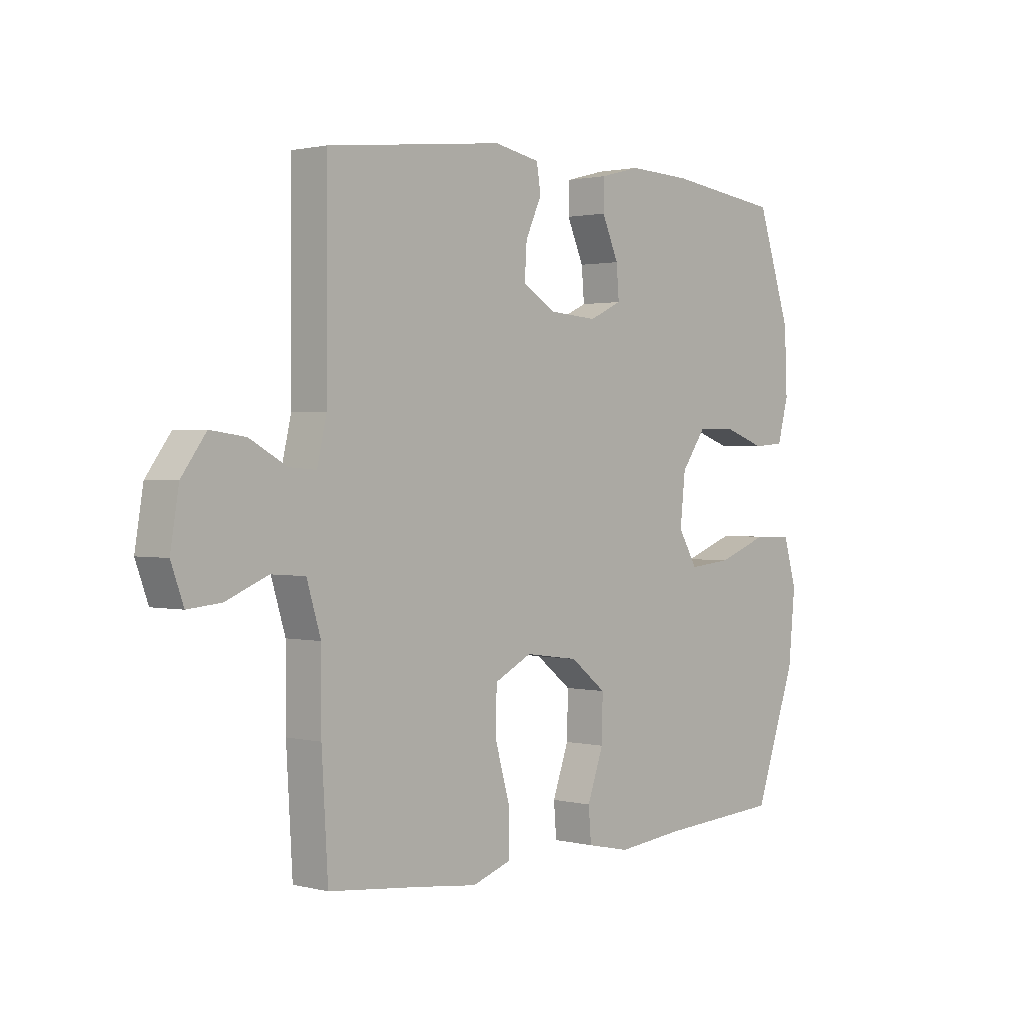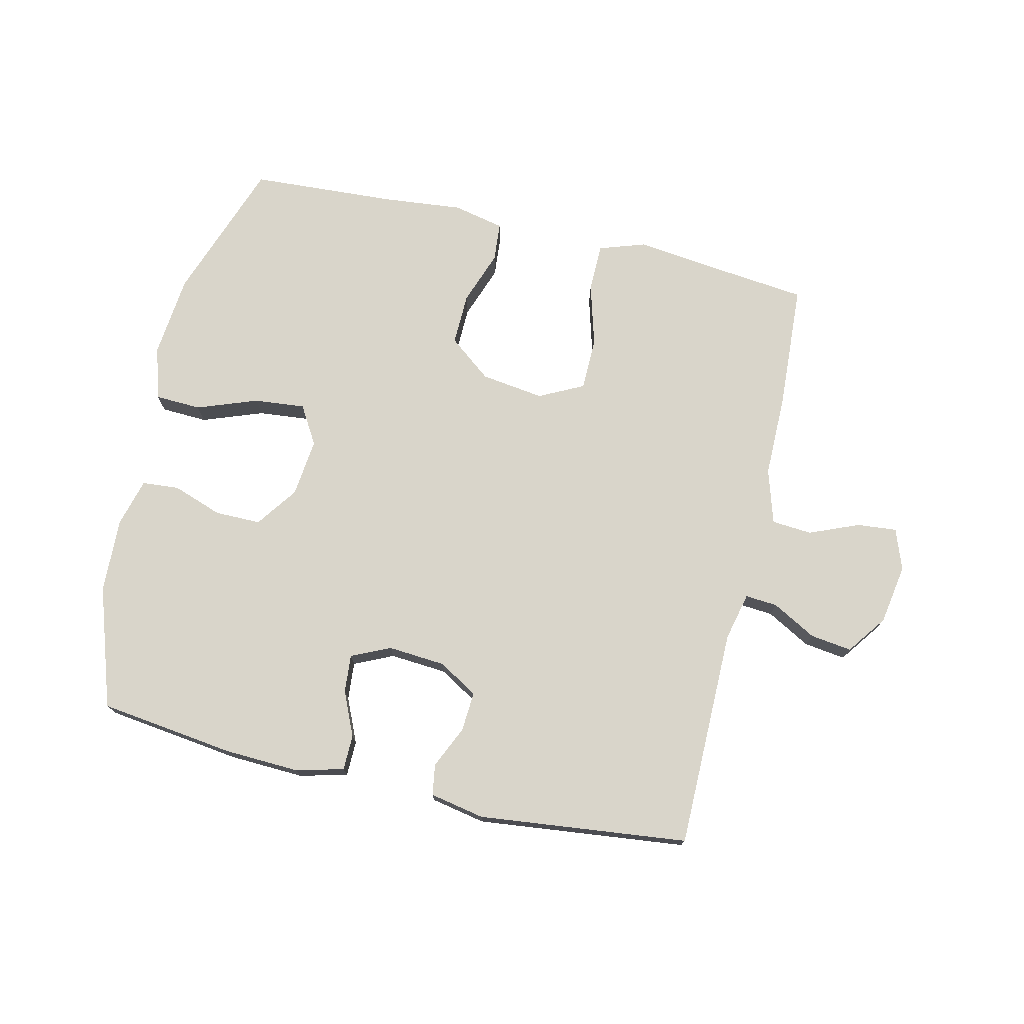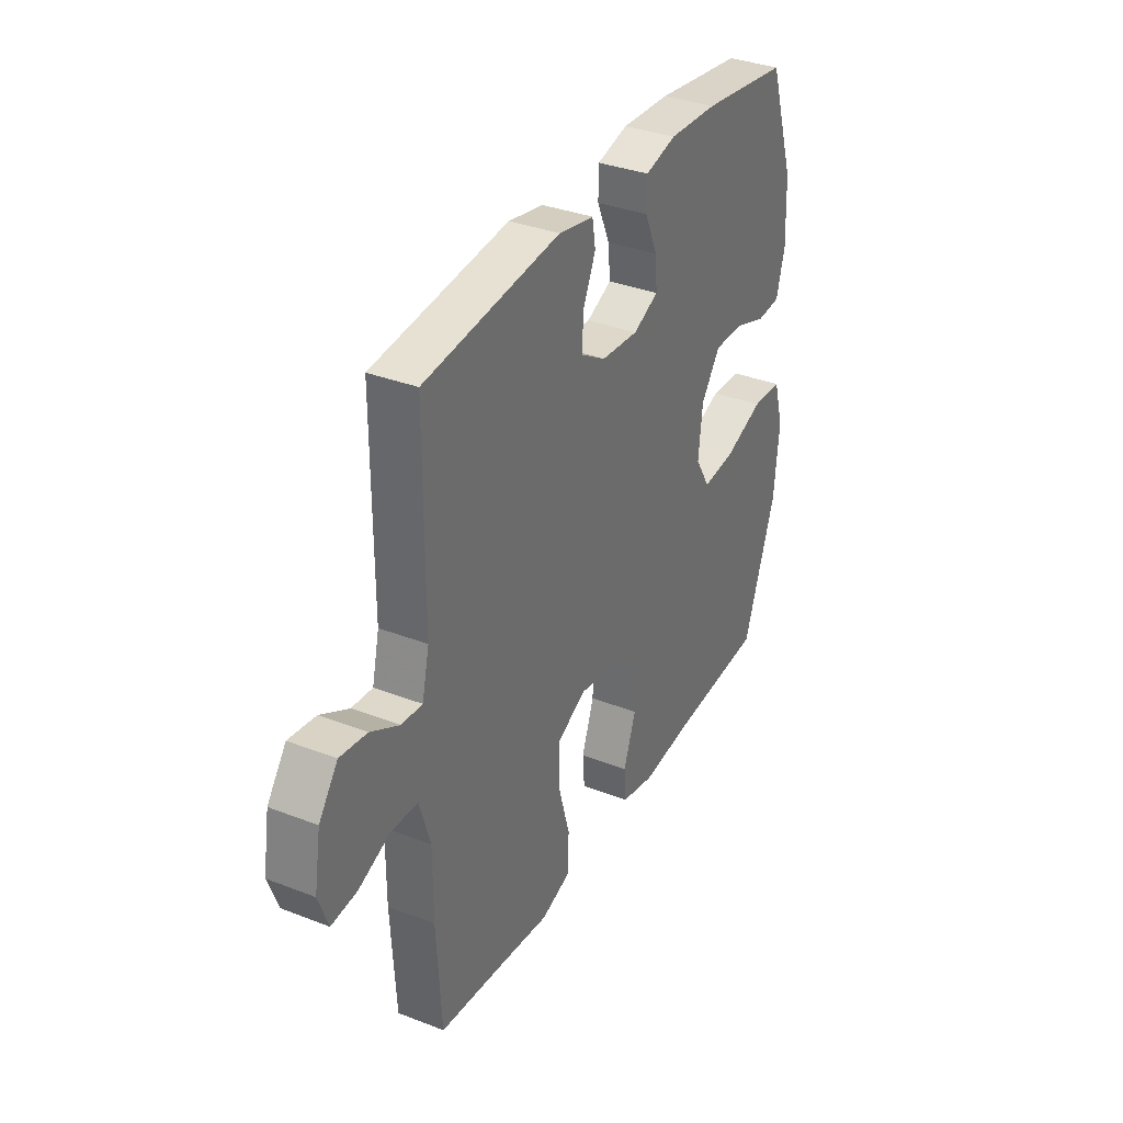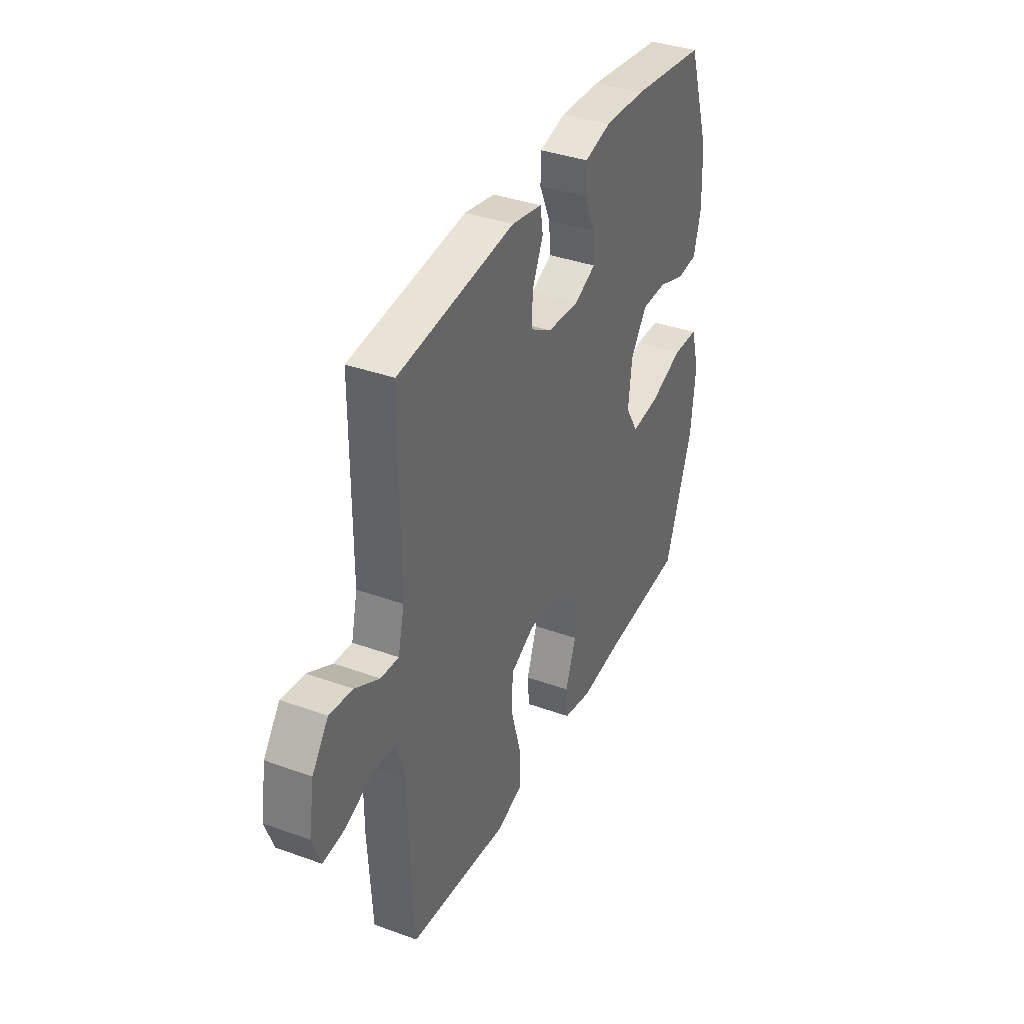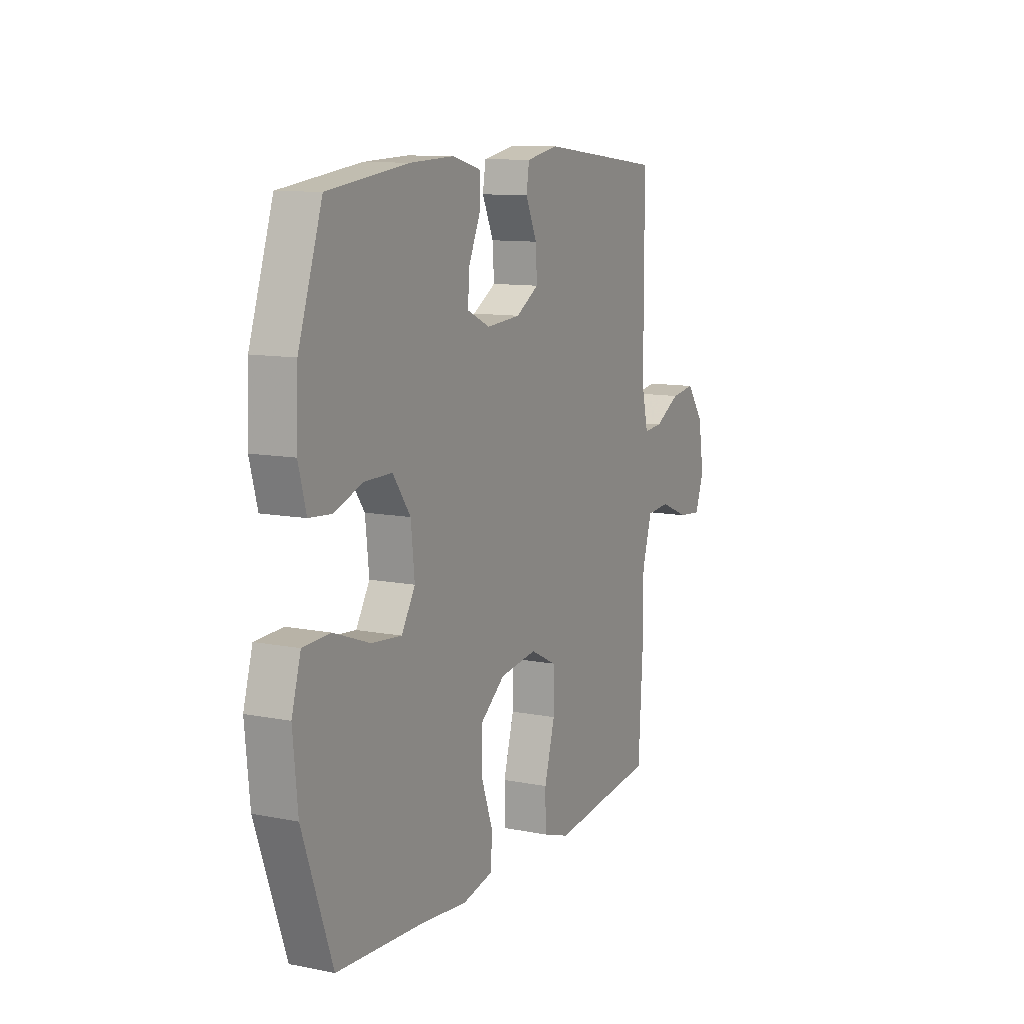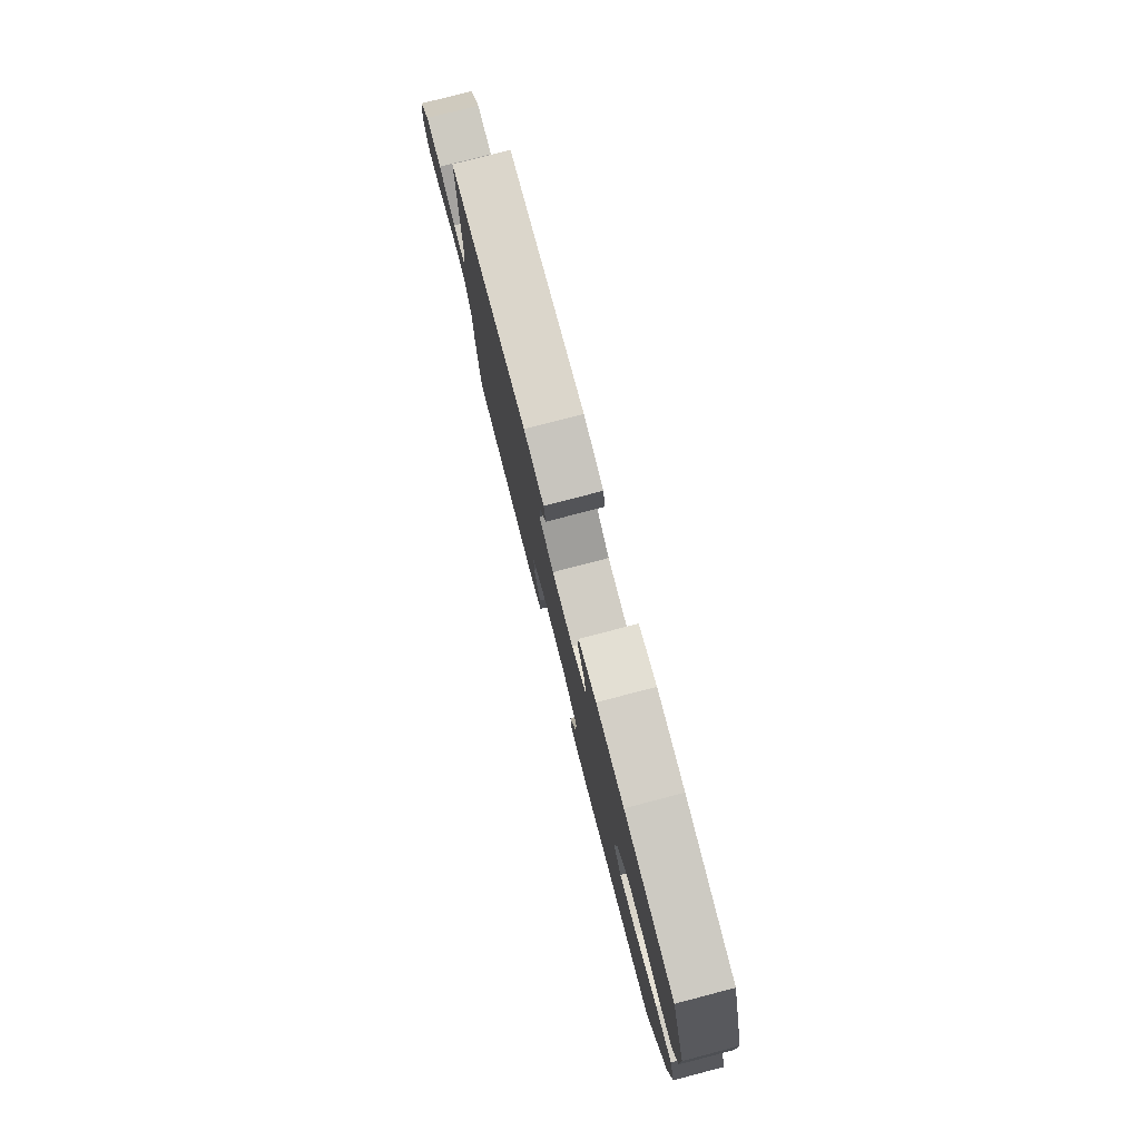
<metadata>
{"format":"obj","ext":"obj","renderer":"f3d","projection":"perspective","resolution":1024,"background":"white","views":[{"elev":1.4,"azim":131.7,"up":"+Z"},{"elev":74.5,"azim":13.1,"up":"+Y"},{"elev":34.5,"azim":117.5,"up":"+Z"},{"elev":37.1,"azim":115.0,"up":"+Z"},{"elev":10.8,"azim":-63.8,"up":"+Z"},{"elev":79.3,"azim":-104.6,"up":"+Z"}]}
</metadata>
<code>
v 0.5 0.07 0.5
v 0.501 0.07 0.145
v 0.519 0.07 0.067
v 0.571 0.07 0.071
v 0.642 0.07 0.11
v 0.709 0.07 0.119
v 0.756 0.07 0.055
v 0.772 0.07 -0.042
v 0.748 0.07 -0.108
v 0.684 0.07 -0.102
v 0.604 0.07 -0.069
v 0.539 0.07 -0.074
v 0.512 0.07 -0.162
v 0.512 0.07 -0.297
v 0.5 0.07 -0.5
v 0.326 0.07 -0.519
v 0.21 0.07 -0.533
v 0.135 0.07 -0.508
v 0.134 0.07 -0.43
v 0.163 0.07 -0.328
v 0.162 0.07 -0.243
v 0.09 0.07 -0.207
v -0.012 0.07 -0.221
v -0.081 0.07 -0.275
v -0.079 0.07 -0.359
v -0.048 0.07 -0.446
v -0.053 0.07 -0.509
v -0.136 0.07 -0.527
v -0.265 0.07 -0.514
v -0.5 0.07 -0.5
v -0.581 0.07 -0.271
v -0.594 0.07 -0.138
v -0.569 0.07 -0.052
v -0.494 0.07 -0.049
v -0.396 0.07 -0.085
v -0.314 0.07 -0.093
v -0.277 0.07 -0.031
v -0.287 0.07 0.063
v -0.335 0.07 0.13
v -0.409 0.07 0.13
v -0.489 0.07 0.102
v -0.549 0.07 0.107
v -0.57 0.07 0.185
v -0.565 0.07 0.306
v -0.5 0.07 0.5
v -0.281 0.07 0.528
v -0.16 0.07 0.533
v -0.083 0.07 0.513
v -0.082 0.07 0.456
v -0.114 0.07 0.384
v -0.119 0.07 0.323
v -0.056 0.07 0.294
v 0.037 0.07 0.301
v 0.1 0.07 0.339
v 0.096 0.07 0.403
v 0.065 0.07 0.471
v 0.073 0.07 0.521
v 0.161 0.07 0.538
v 0.5 0 0.5
v 0.501 0 0.145
v 0.519 0 0.067
v 0.571 0 0.071
v 0.642 0 0.11
v 0.709 0 0.119
v 0.756 0 0.055
v 0.772 0 -0.042
v 0.748 0 -0.108
v 0.684 0 -0.102
v 0.604 0 -0.069
v 0.539 0 -0.074
v 0.512 0 -0.162
v 0.512 0 -0.297
v 0.5 0 -0.5
v 0.326 0 -0.519
v 0.21 0 -0.533
v 0.135 0 -0.508
v 0.134 0 -0.43
v 0.163 0 -0.328
v 0.162 0 -0.243
v 0.09 0 -0.207
v -0.012 0 -0.221
v -0.081 0 -0.275
v -0.079 0 -0.359
v -0.048 0 -0.446
v -0.053 0 -0.509
v -0.136 0 -0.527
v -0.265 0 -0.514
v -0.5 0 -0.5
v -0.581 0 -0.271
v -0.594 0 -0.138
v -0.569 0 -0.052
v -0.494 0 -0.049
v -0.396 0 -0.085
v -0.314 0 -0.093
v -0.277 0 -0.031
v -0.287 0 0.063
v -0.335 0 0.13
v -0.409 0 0.13
v -0.489 0 0.102
v -0.549 0 0.107
v -0.57 0 0.185
v -0.565 0 0.306
v -0.5 0 0.5
v -0.281 0 0.528
v -0.16 0 0.533
v -0.083 0 0.513
v -0.082 0 0.456
v -0.114 0 0.384
v -0.119 0 0.323
v -0.056 0 0.294
v 0.037 0 0.301
v 0.1 0 0.339
v 0.096 0 0.403
v 0.065 0 0.471
v 0.073 0 0.521
v 0.161 0 0.538
f 55 56 57 58
f 54 55 58 1
f 53 54 1 2
f 52 53 2 3
f 47 48 49 50
f 47 50 51
f 46 47 51
f 45 46 51
f 44 45 51
f 43 44 51 52
f 40 41 42 43
f 39 40 43 52
f 32 33 34 35
f 32 35 36
f 29 30 31 32
f 29 32 36
f 28 29 36 37
f 25 26 27 28
f 24 25 28 37
f 17 18 19 20
f 16 17 20 21
f 13 14 15 16
f 12 13 16 21
f 8 9 10 11
f 8 11 12
f 7 8 12
f 4 5 6 7
f 3 4 7 12
f 38 39 52 3
f 23 24 37 38
f 22 23 38 3
f 3 12 21 22
f 116 115 114 113
f 59 116 113 112
f 60 59 112 111
f 61 60 111 110
f 108 107 106 105
f 109 108 105
f 109 105 104
f 109 104 103
f 109 103 102
f 110 109 102 101
f 101 100 99 98
f 110 101 98 97
f 93 92 91 90
f 94 93 90
f 90 89 88 87
f 94 90 87
f 95 94 87 86
f 86 85 84 83
f 95 86 83 82
f 78 77 76 75
f 79 78 75 74
f 74 73 72 71
f 79 74 71 70
f 69 68 67 66
f 70 69 66
f 70 66 65
f 65 64 63 62
f 70 65 62 61
f 61 110 97 96
f 96 95 82 81
f 61 96 81 80
f 80 79 70 61
f 1 59 60 2
f 2 60 61 3
f 3 61 62 4
f 4 62 63 5
f 5 63 64 6
f 6 64 65 7
f 7 65 66 8
f 8 66 67 9
f 9 67 68 10
f 10 68 69 11
f 11 69 70 12
f 12 70 71 13
f 13 71 72 14
f 14 72 73 15
f 15 73 74 16
f 16 74 75 17
f 17 75 76 18
f 18 76 77 19
f 19 77 78 20
f 20 78 79 21
f 21 79 80 22
f 22 80 81 23
f 23 81 82 24
f 24 82 83 25
f 25 83 84 26
f 26 84 85 27
f 27 85 86 28
f 28 86 87 29
f 29 87 88 30
f 30 88 89 31
f 31 89 90 32
f 32 90 91 33
f 33 91 92 34
f 34 92 93 35
f 35 93 94 36
f 36 94 95 37
f 37 95 96 38
f 38 96 97 39
f 39 97 98 40
f 40 98 99 41
f 41 99 100 42
f 42 100 101 43
f 43 101 102 44
f 44 102 103 45
f 45 103 104 46
f 46 104 105 47
f 47 105 106 48
f 48 106 107 49
f 49 107 108 50
f 50 108 109 51
f 51 109 110 52
f 52 110 111 53
f 53 111 112 54
f 54 112 113 55
f 55 113 114 56
f 56 114 115 57
f 57 115 116 58
f 58 116 59 1

</code>
